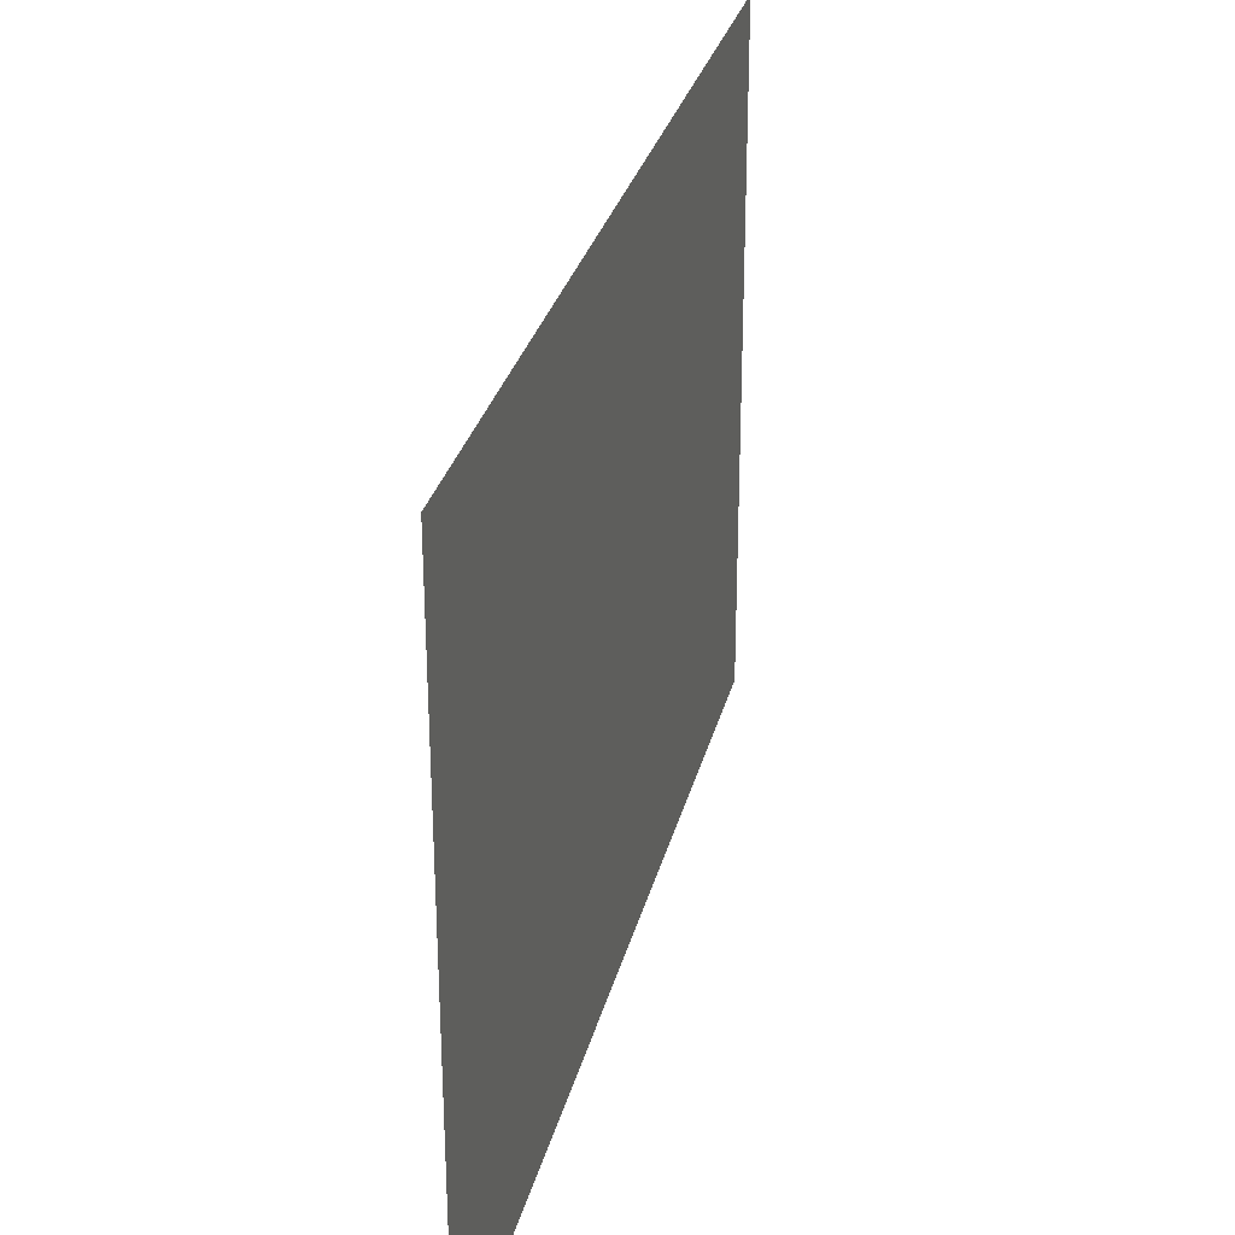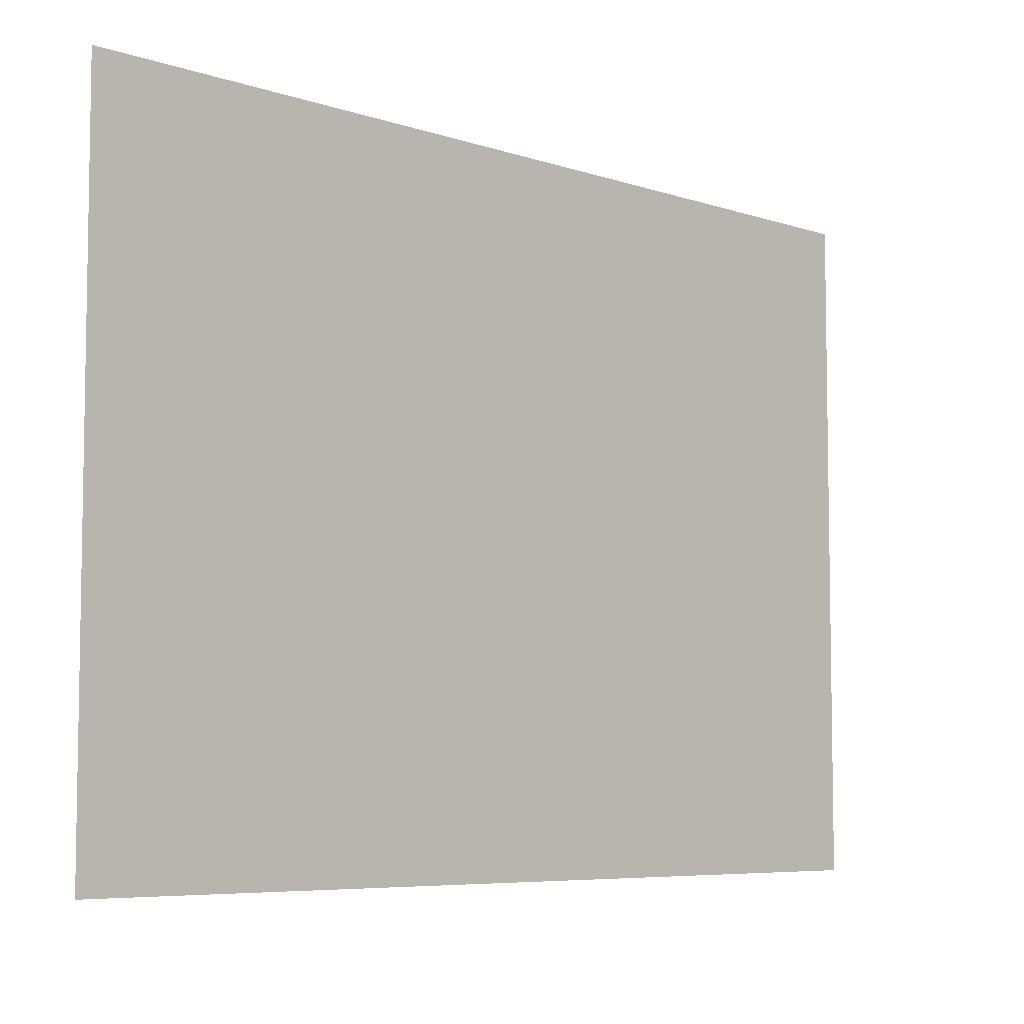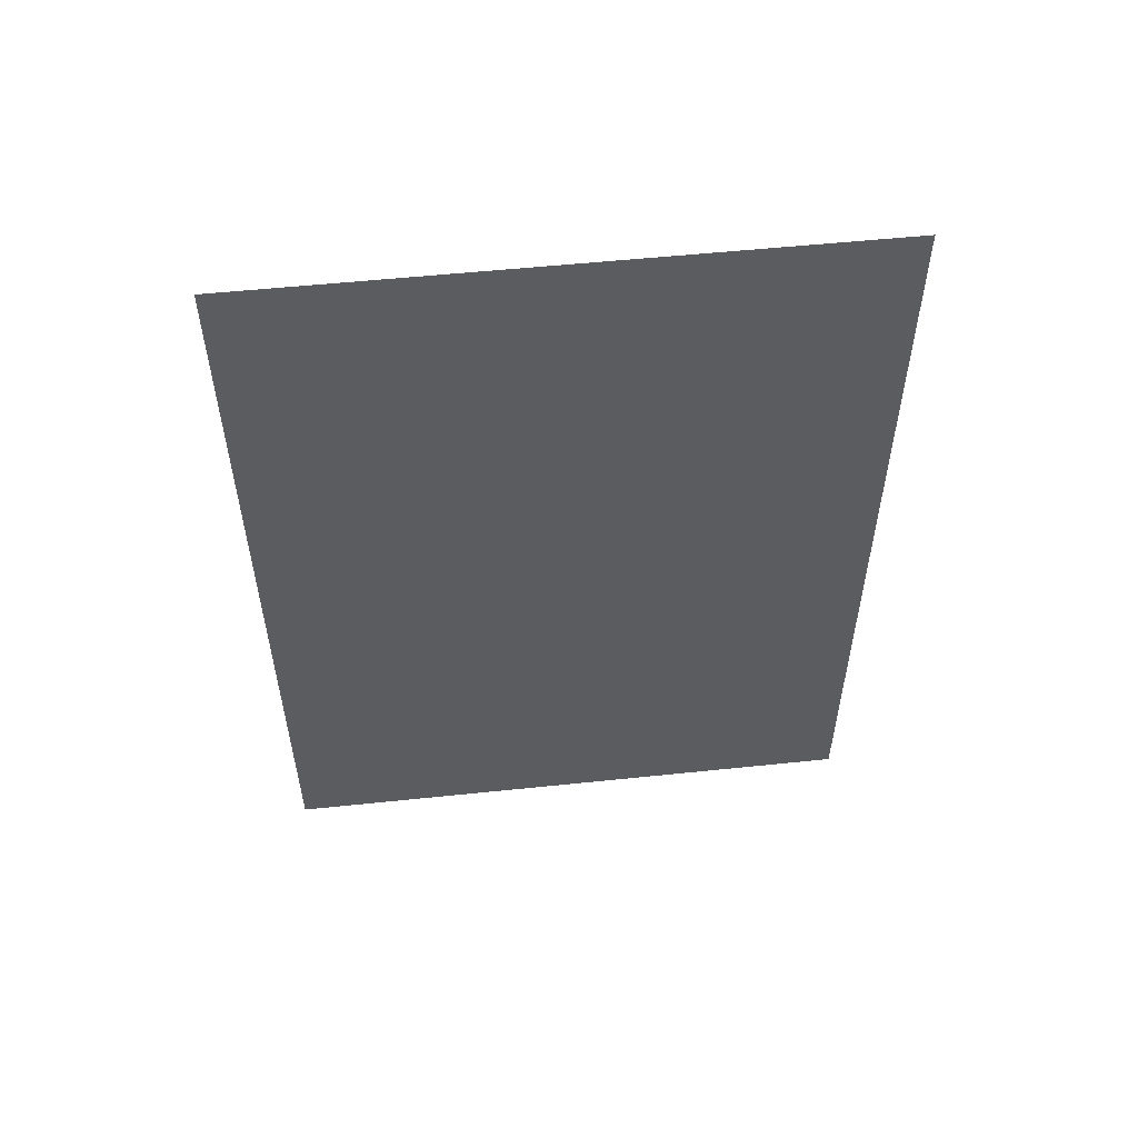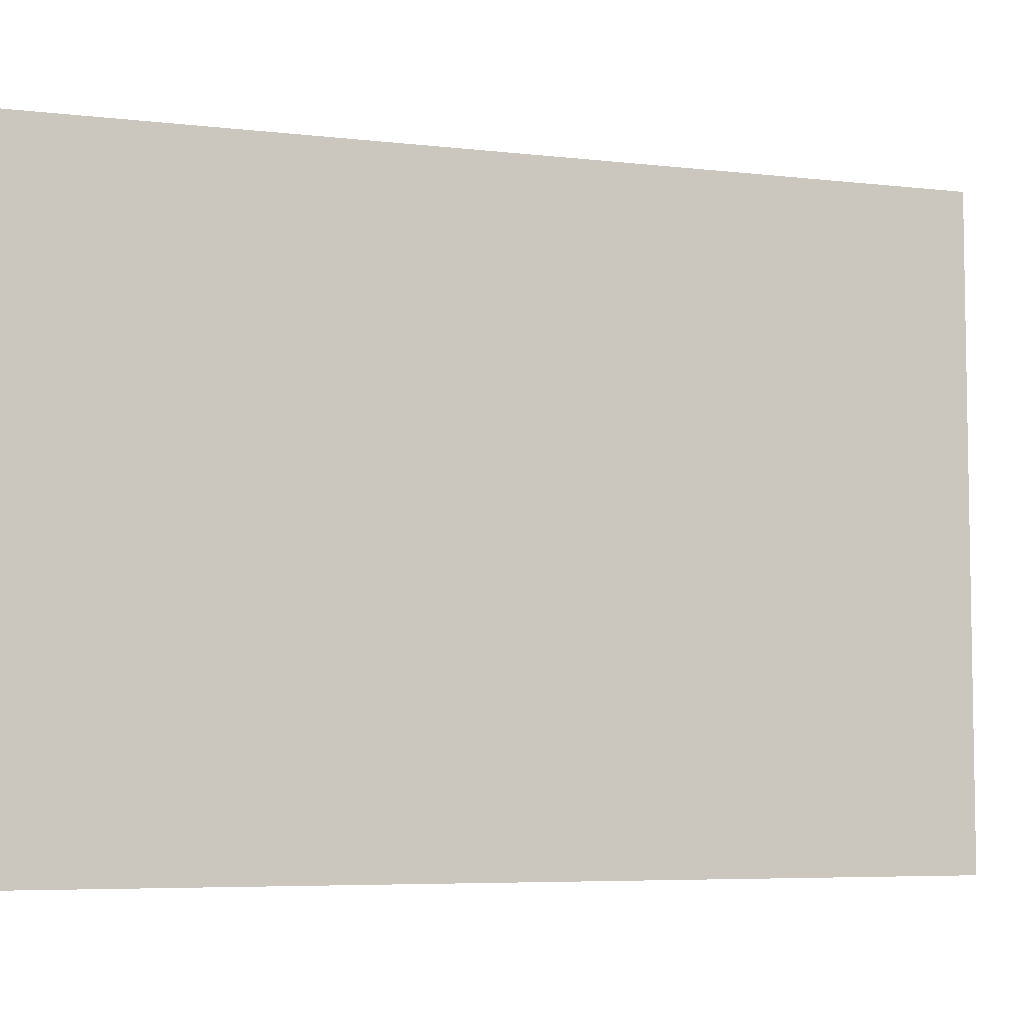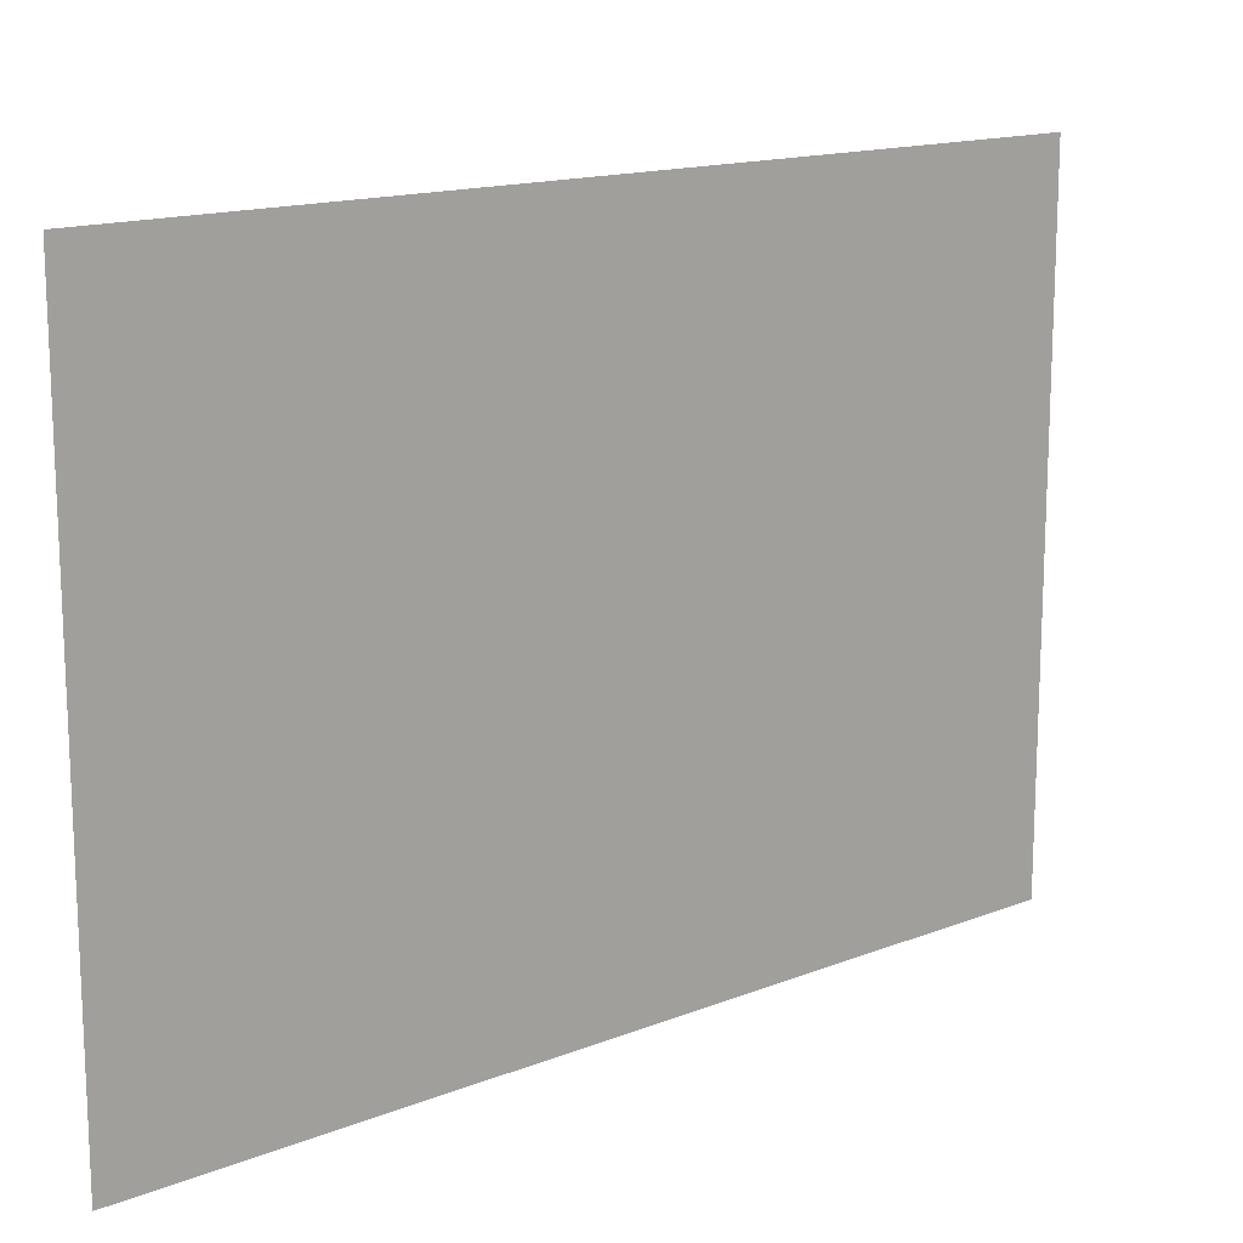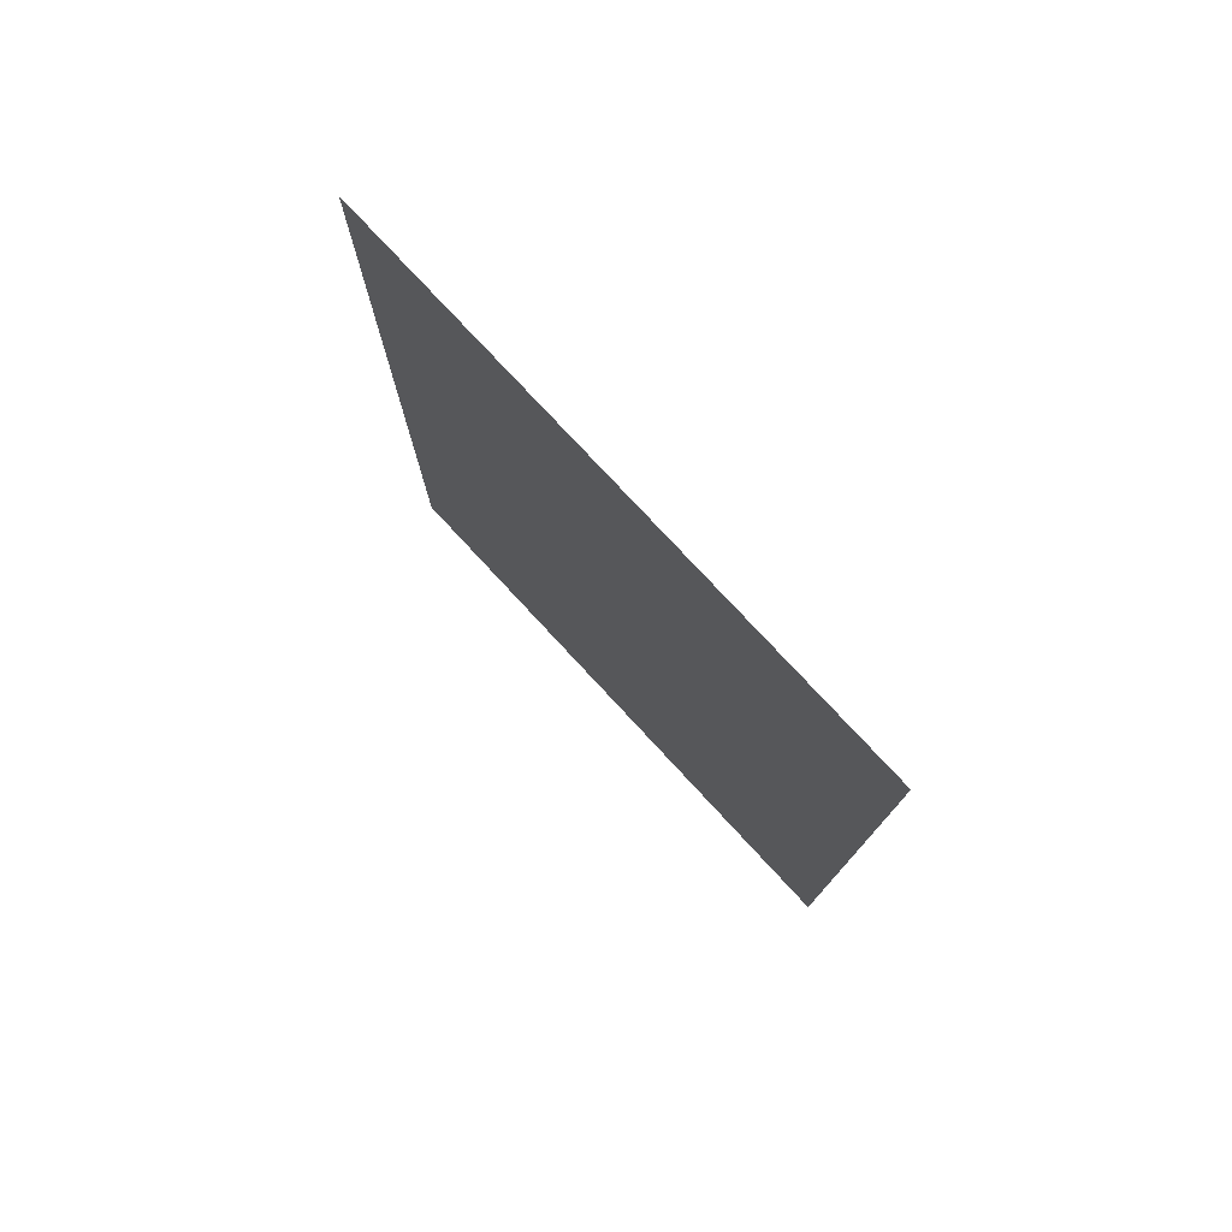
<metadata>
{"format":"obj","ext":"obj","renderer":"f3d","projection":"perspective","resolution":1024,"background":"white","views":[{"elev":30.1,"azim":13.6,"up":"+Z"},{"elev":-6.4,"azim":44.8,"up":"+Z"},{"elev":54.6,"azim":-96.3,"up":"+Y"},{"elev":-6.0,"azim":-109.1,"up":"+Z"},{"elev":15.0,"azim":49.8,"up":"+Z"},{"elev":77.1,"azim":-42.8,"up":"+Y"}]}
</metadata>
<code>
g default
v -0.03154 1.009 0.3281
v -0.03154 0.009334 0.3281
v -0.03154 1.009 -0.3808
v -0.03154 0.009334 -0.3808
g poster3
f 1 2 4 3

</code>
